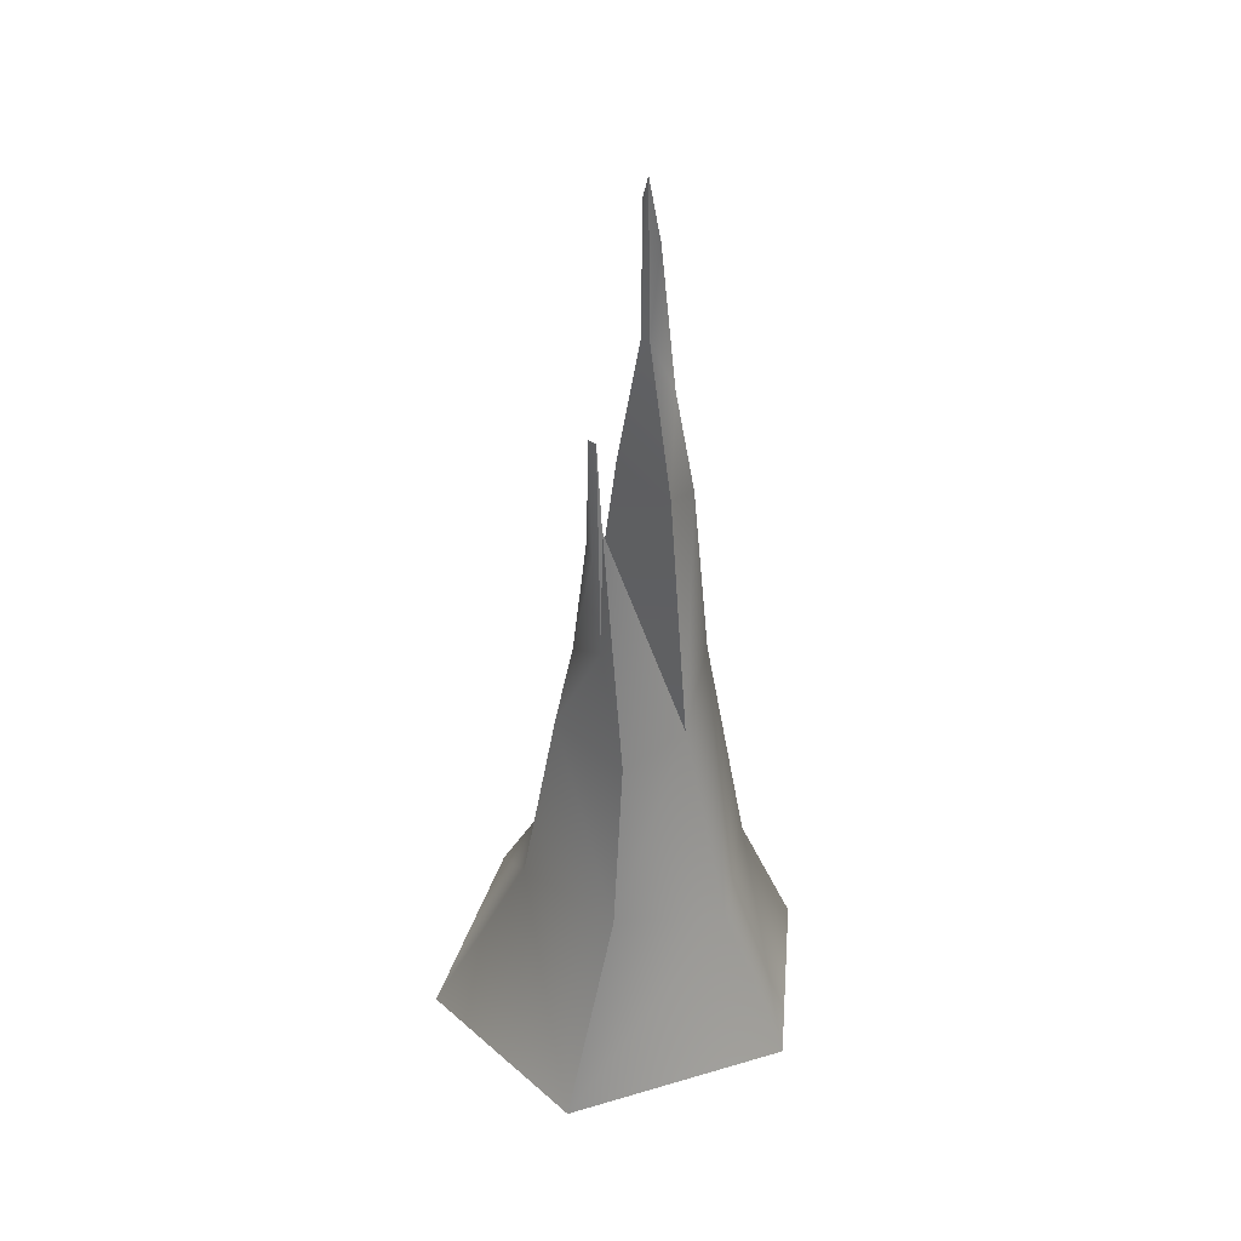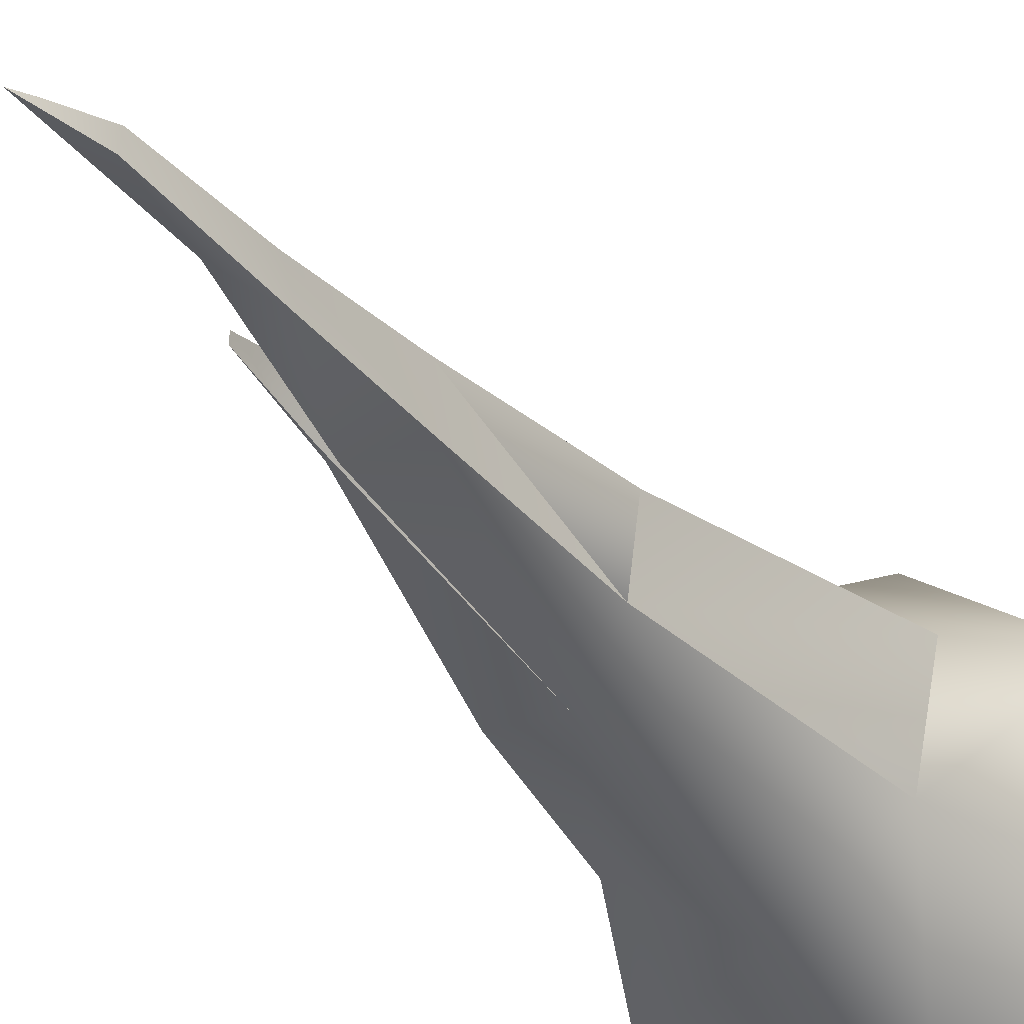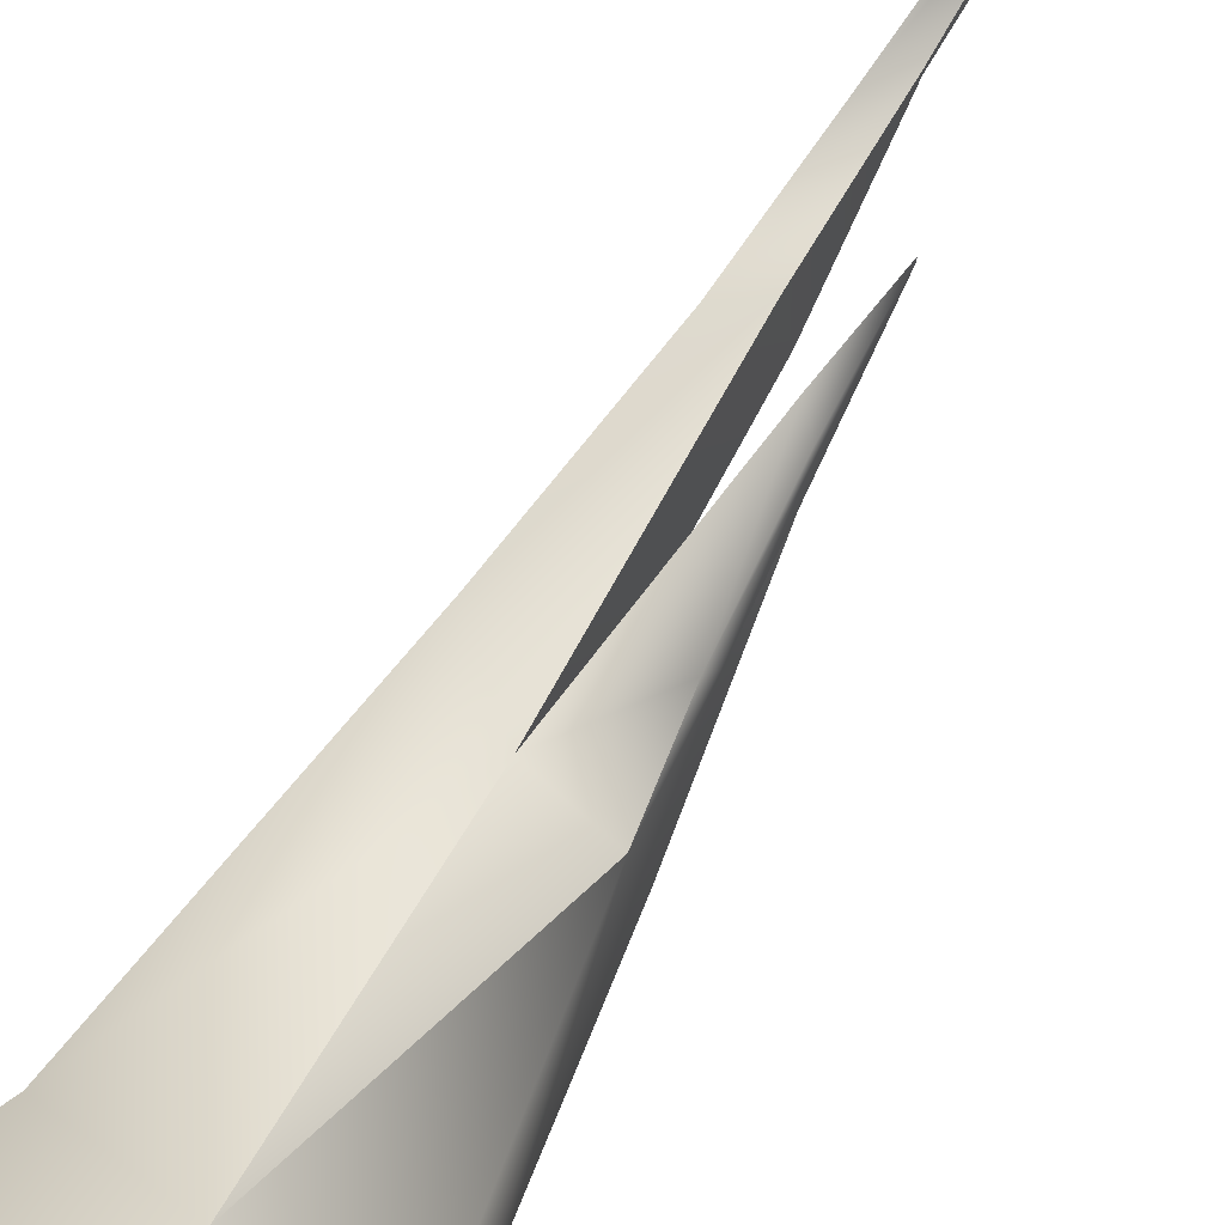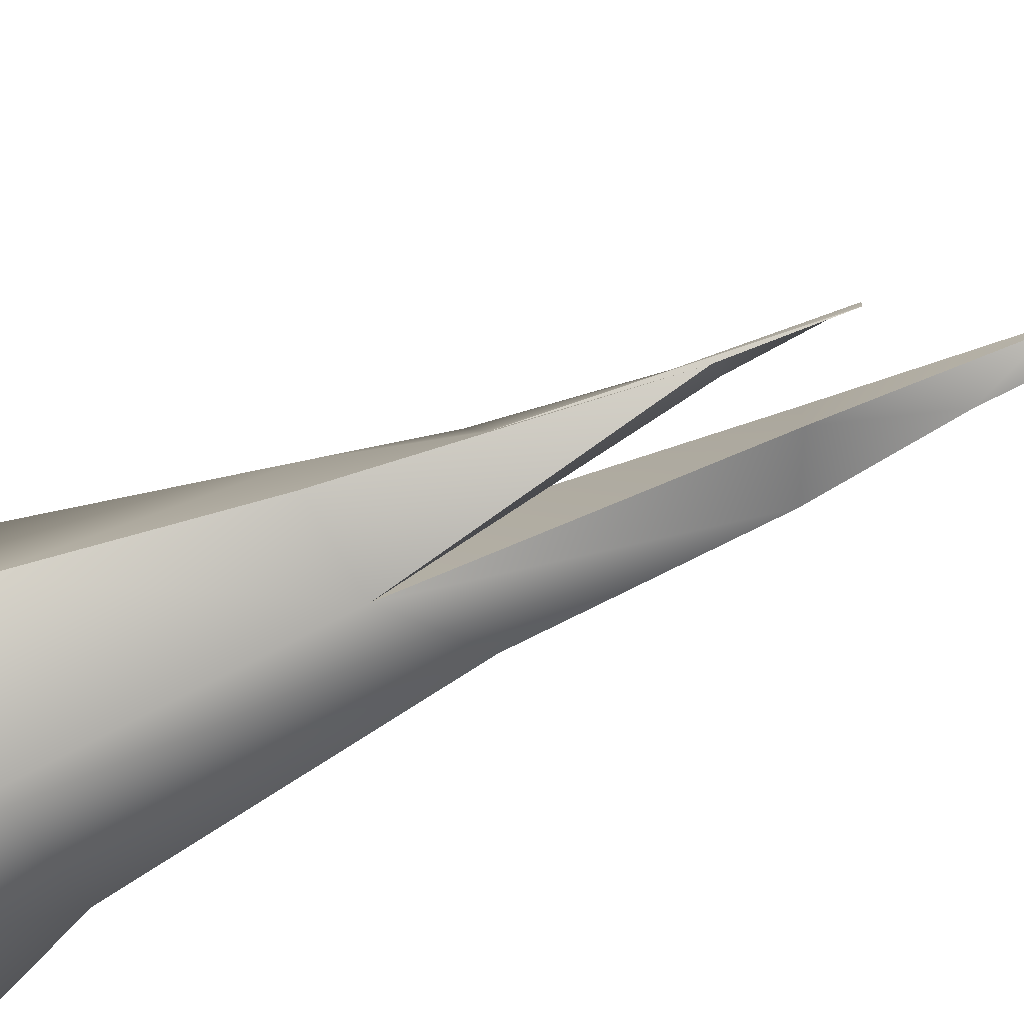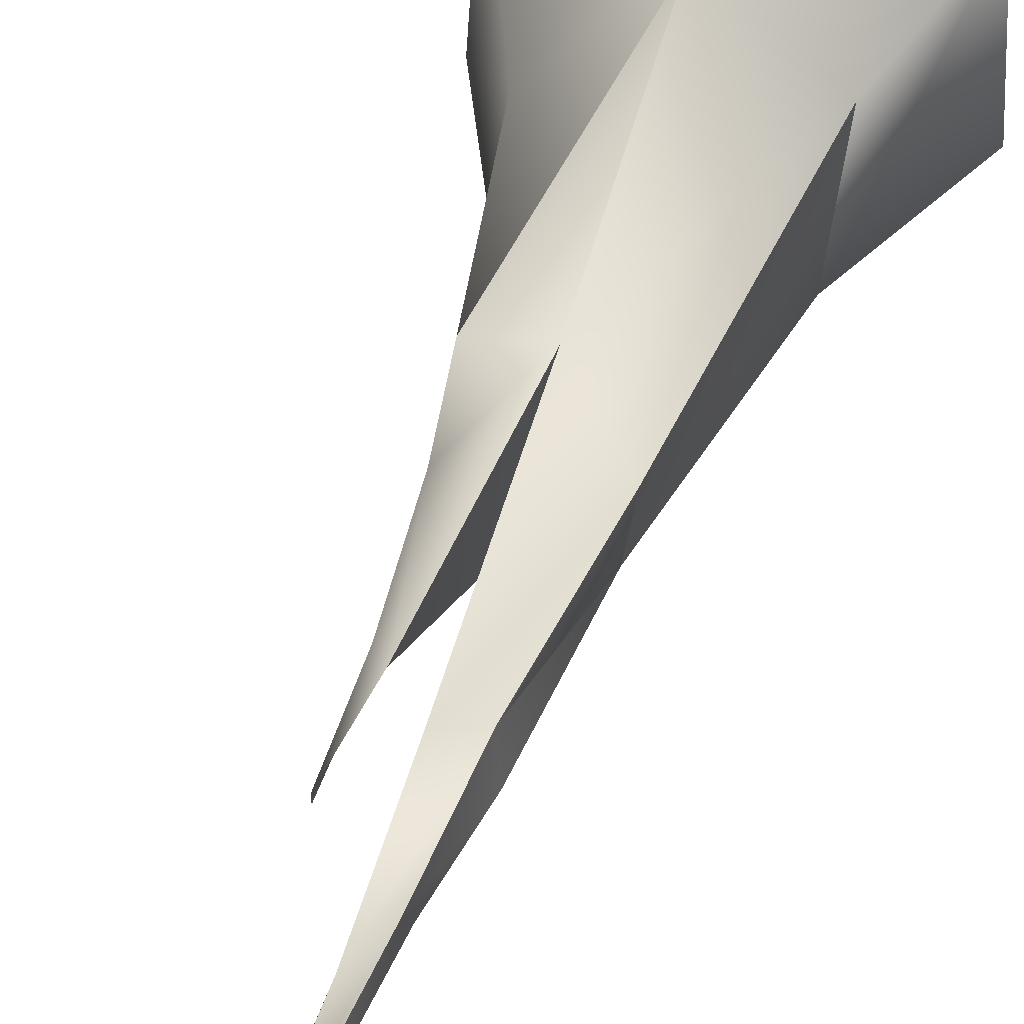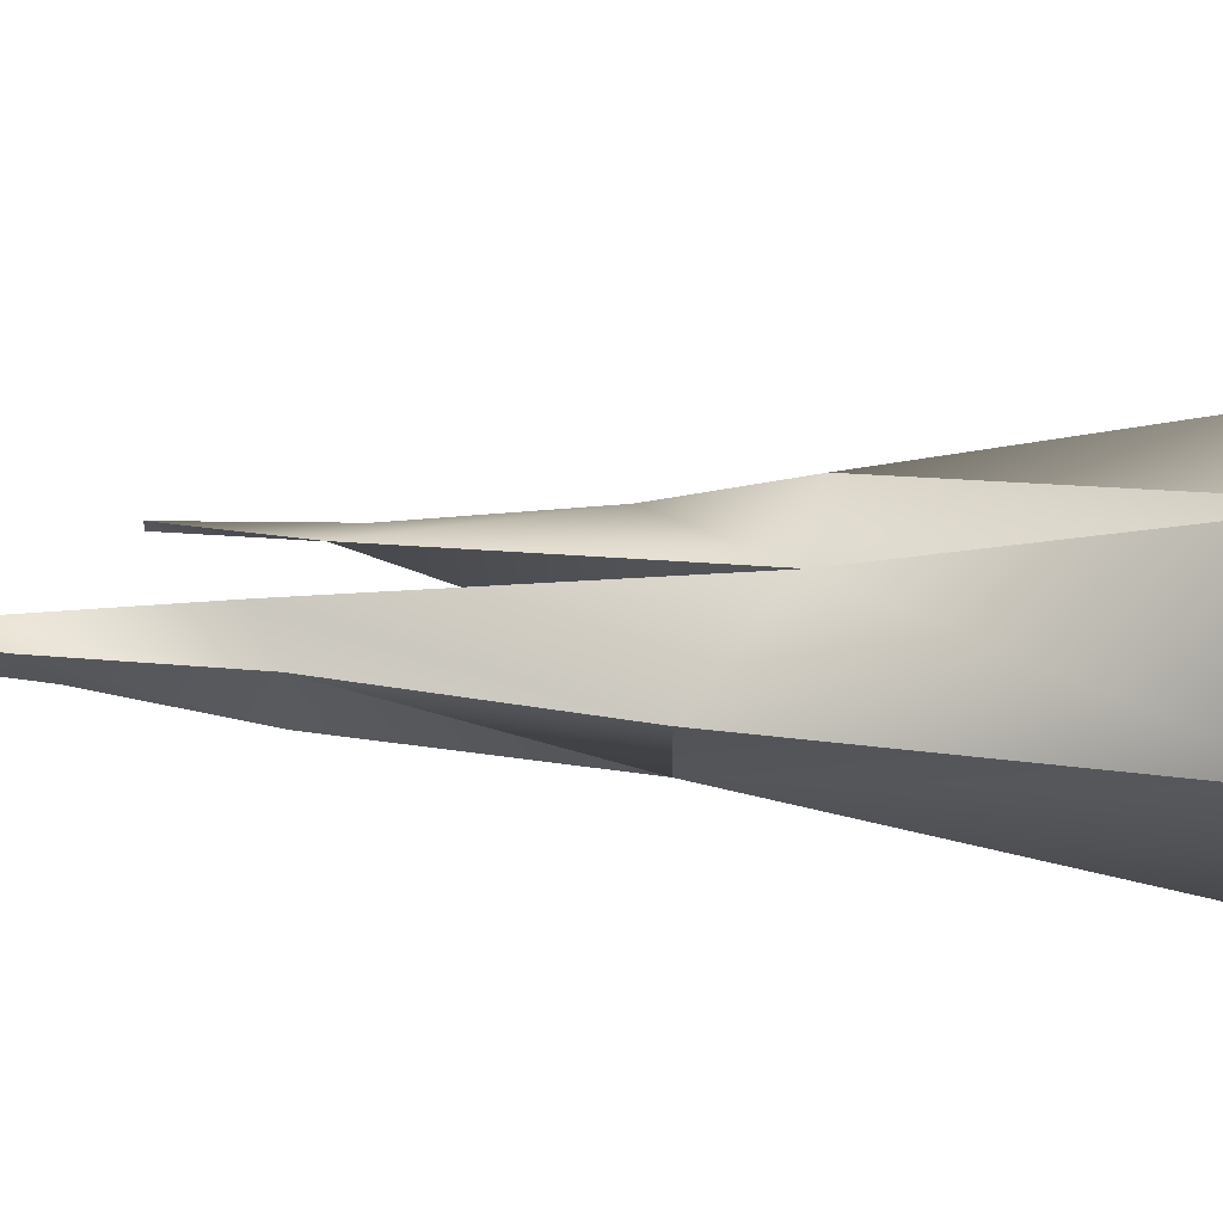
<metadata>
{"format":"obj","ext":"obj","renderer":"f3d","projection":"perspective","resolution":1024,"background":"white","views":[{"elev":39.1,"azim":133.3,"up":"+Y"},{"elev":-32.8,"azim":-149.5,"up":"+Z"},{"elev":76.6,"azim":29.9,"up":"+Z"},{"elev":-73.2,"azim":112.1,"up":"+Z"},{"elev":47.5,"azim":-162.3,"up":"+Z"},{"elev":61.2,"azim":-87.7,"up":"+Z"}]}
</metadata>
<code>
v 12 213 -1
v 14 175 -1
v 17 147 -7
v 13 186 -4
v 12 213 2
v 13 180 2
v 16 142 5
v 20 114 9
v 23 116 -21
v 2 120 -26
v 8 186 5
v 0 117 16
v 0 39 40
v 29 55 15
v 30 61 -24
v 0 53 -42
v -17 135 -17
v -13 191 -14
v 1 197 -18
v -6 268 -7
v -1 289 -7
v -2 241 -7
v -9 224 -10
v -6 267 -1
v -2 281 -4
v -2 241 -4
v -2 197 5
v -9 230 -1
v -12 191 2
v -20 135 5
v -34 43 19
v -32 54 -21
v -52 0 32
v -8 0 64
v 52 0 34
v 56 0 -29
v -8 0 -61
v -56 0 -23
f 1 2 3
f 1 3 4
f 1 4 5
f 1 5 2
f 2 5 6
f 2 6 7
f 2 7 3
f 3 7 8
f 3 8 9
f 3 9 4
f 4 9 10
f 4 10 11
f 4 11 5
f 5 11 6
f 6 11 7
f 7 11 12
f 7 12 8
f 8 12 13
f 8 13 14
f 8 14 15
f 8 15 9
f 9 15 10
f 10 15 16
f 10 16 17
f 10 17 18
f 10 18 19
f 10 19 12
f 10 12 11
f 20 21 22
f 20 22 23
f 20 23 24
f 20 24 21
f 21 24 25
f 21 25 26
f 21 26 22
f 22 26 27
f 22 27 19
f 22 19 23
f 23 19 18
f 23 18 28
f 23 28 24
f 24 28 25
f 25 28 26
f 26 28 29
f 26 29 27
f 27 29 30
f 27 30 12
f 27 12 19
f 31 13 12
f 31 12 30
f 31 30 17
f 31 17 32
f 31 32 33
f 31 33 13
f 13 33 34
f 13 34 14
f 14 34 35
f 14 35 36
f 14 36 15
f 15 36 16
f 16 36 37
f 16 37 32
f 16 32 17
f 32 37 38
f 32 38 33
f 29 18 17
f 29 17 30
f 28 18 29

</code>
